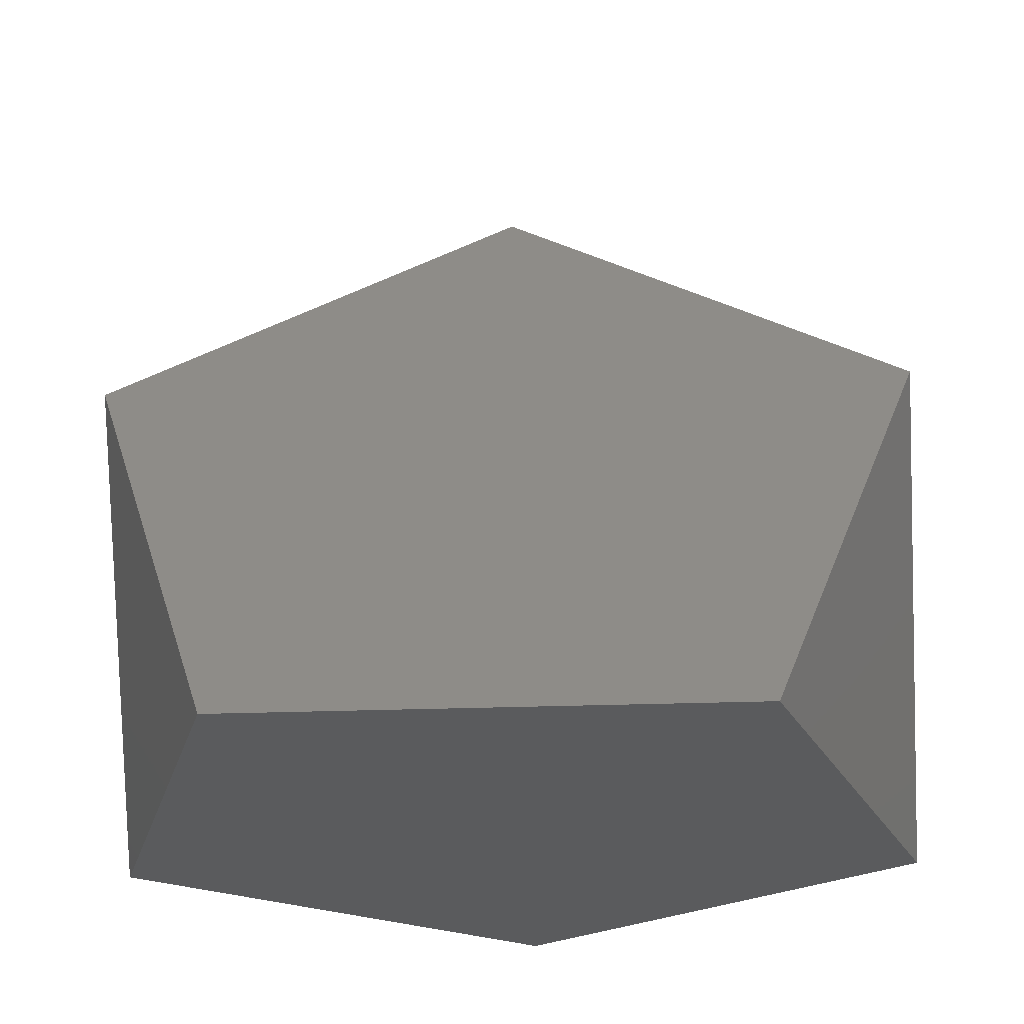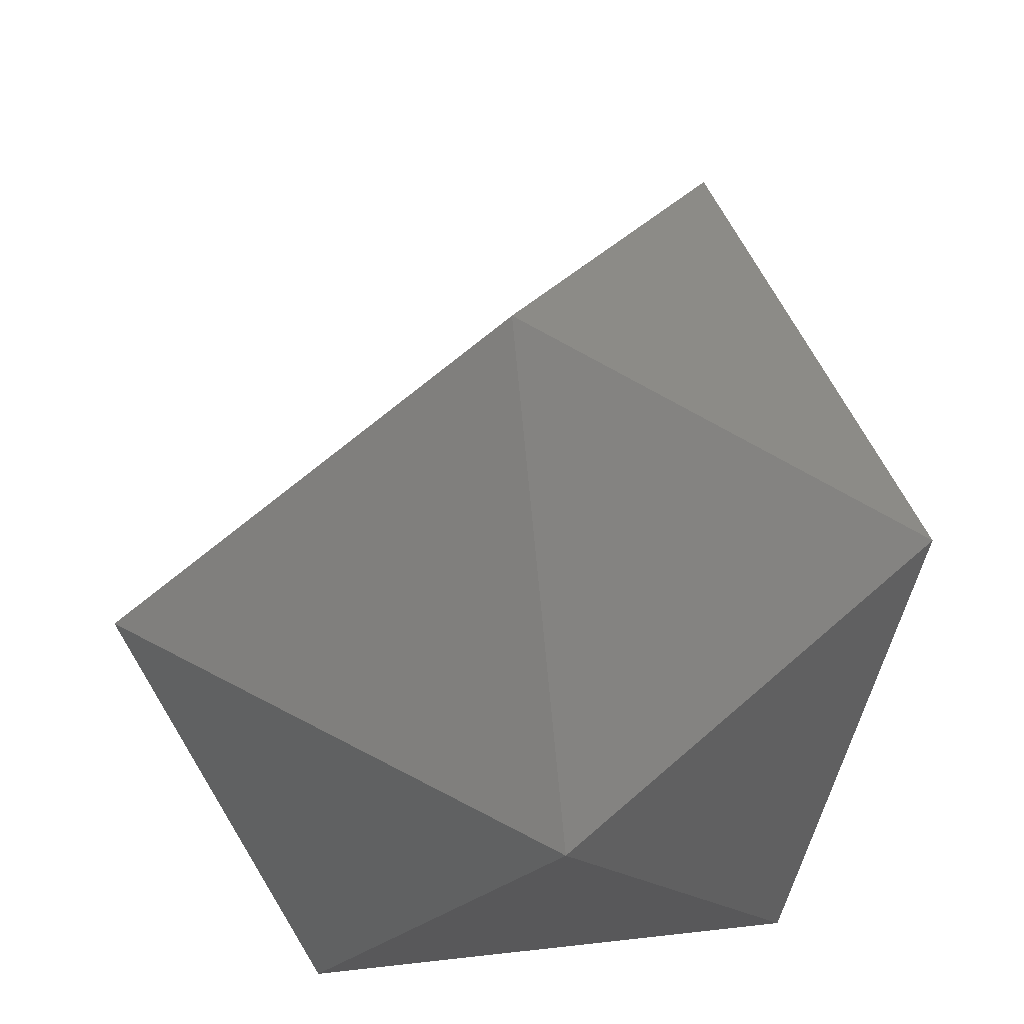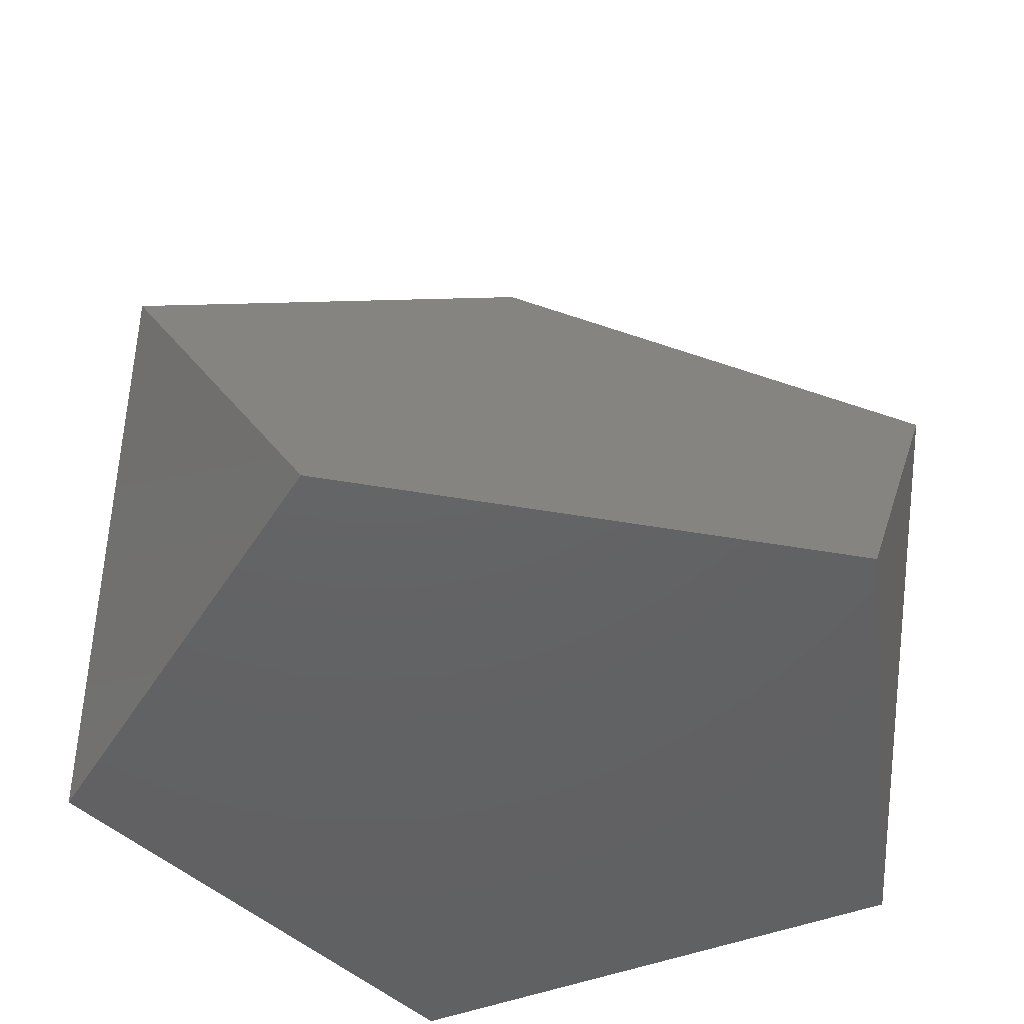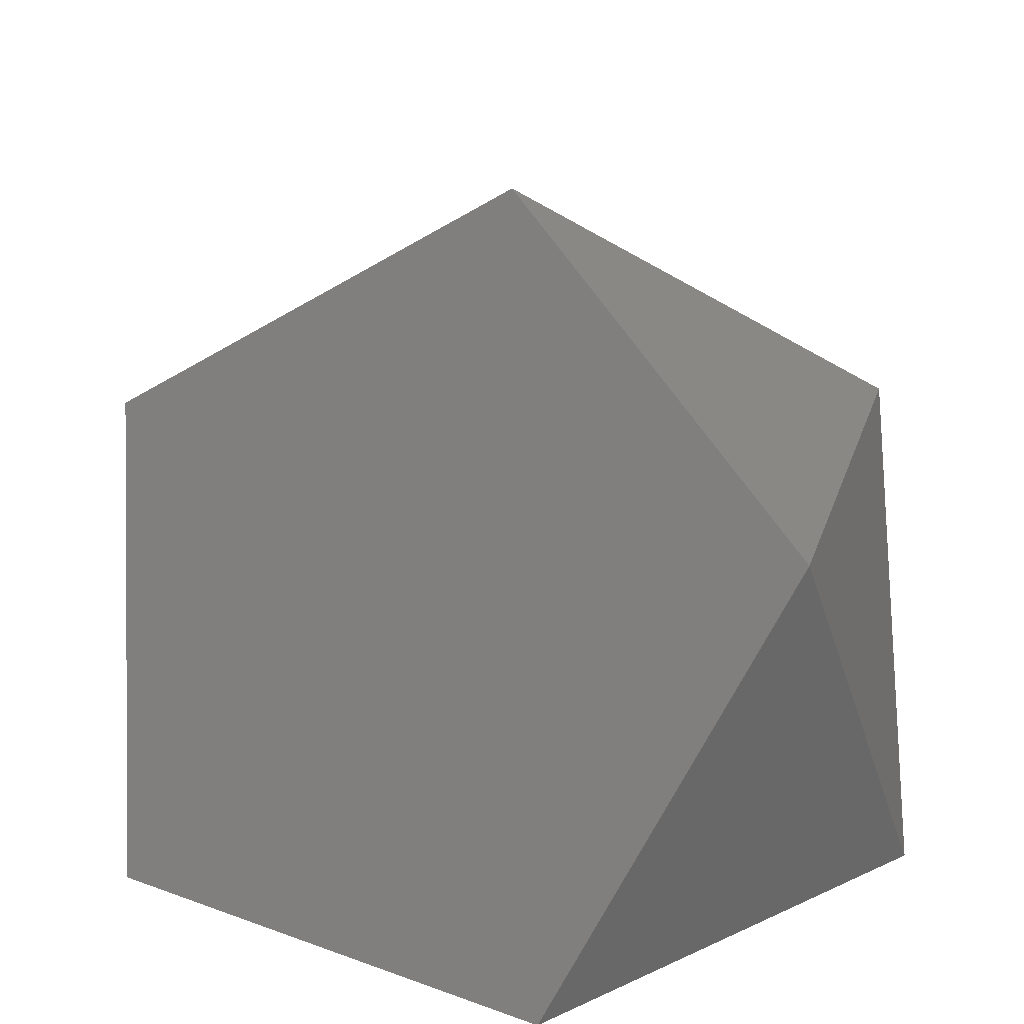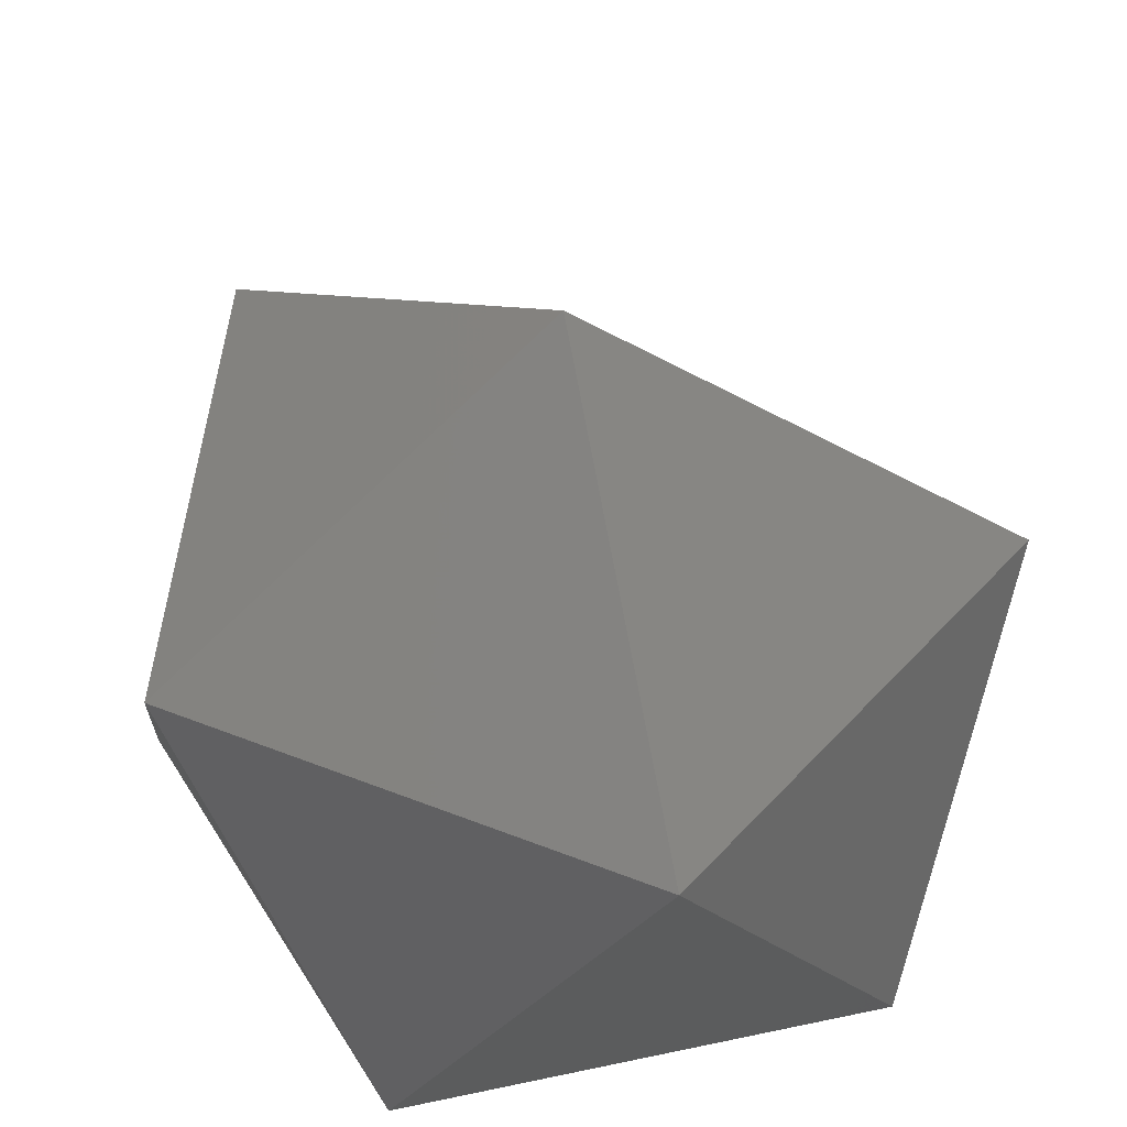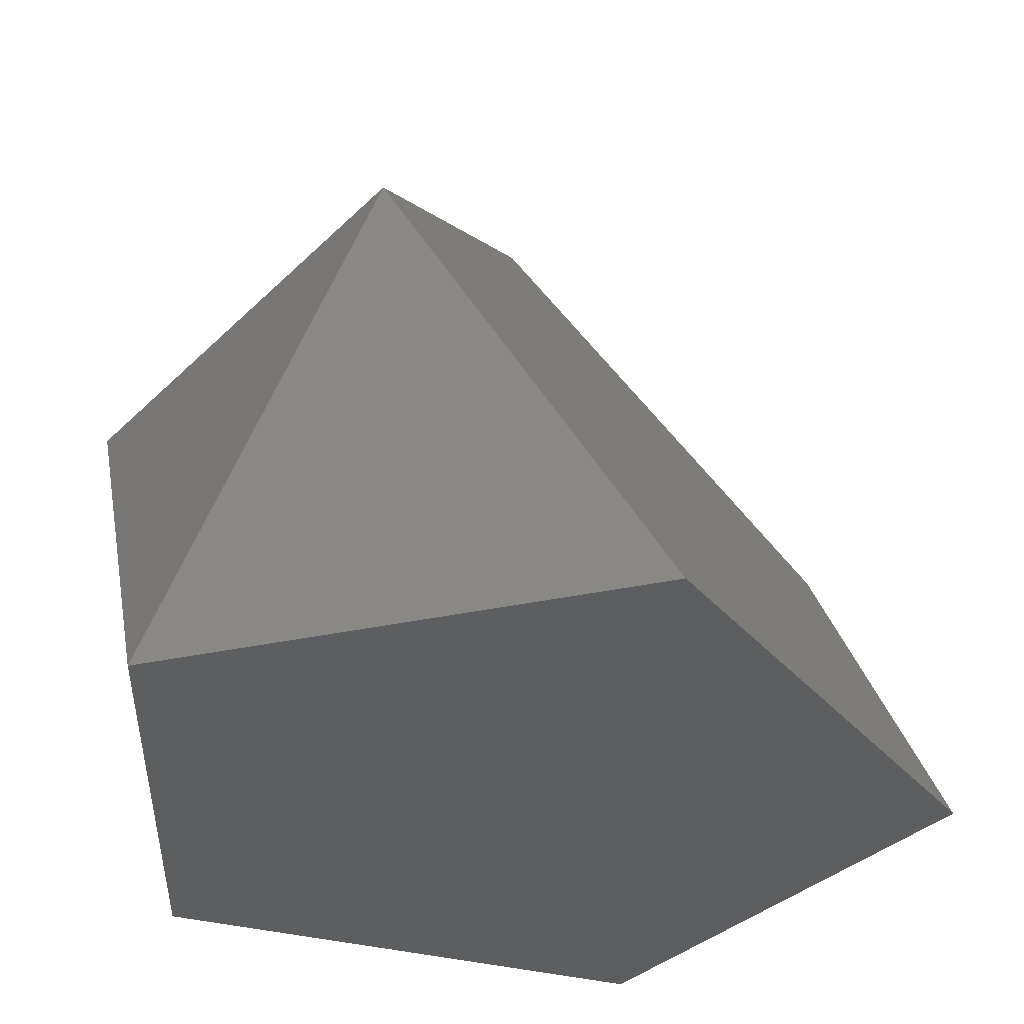
<metadata>
{"format":"stl","ext":"stl","renderer":"f3d","projection":"perspective","resolution":1024,"background":"white","views":[{"elev":-24.9,"azim":147.6,"up":"+Y"},{"elev":58.3,"azim":-78.7,"up":"+Y"},{"elev":-45.0,"azim":132.4,"up":"+Y"},{"elev":22.1,"azim":176.8,"up":"+Y"},{"elev":51.6,"azim":-13.0,"up":"+Y"},{"elev":-34.7,"azim":88.2,"up":"+Y"}]}
</metadata>
<code>
# stl→obj: 10 verts, 16 faces
v -73.16 -46.06 -31.97
v 53.01 -46.06 59.7
v -43.38 -46.06 59.7
v 82.8 -46.06 -31.97
v 4.819 -46.06 -88.63
v 82.8 35.93 18.7
v -43.38 35.93 -72.97
v 4.819 86.6 -6.633
v -73.16 35.93 18.7
v 4.819 35.93 75.36
f 1 2 3
f 1 4 2
f 4 1 5
f 5 6 4
f 7 6 5
f 6 7 8
f 9 3 10
f 10 3 2
f 2 4 6
f 2 6 10
f 6 8 10
f 8 7 9
f 8 9 10
f 5 1 7
f 1 9 7
f 1 3 9

</code>
